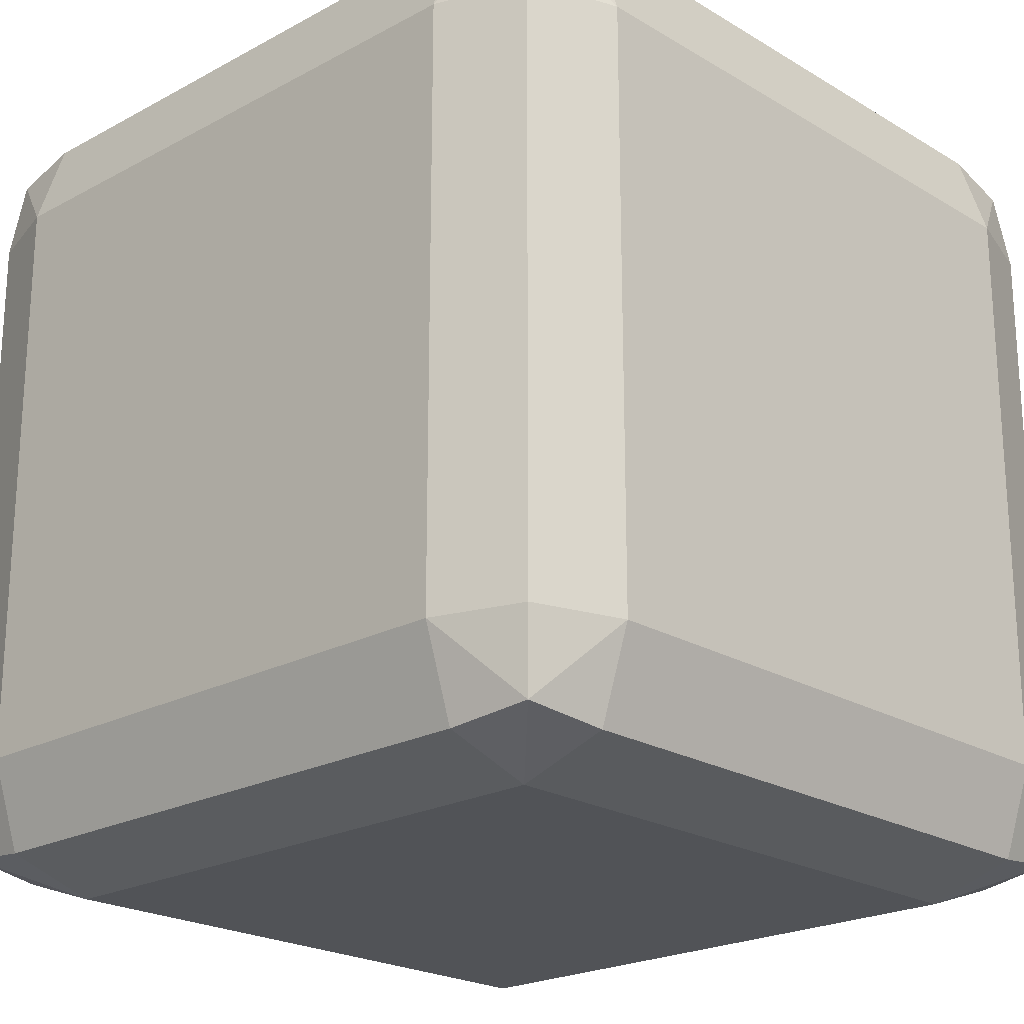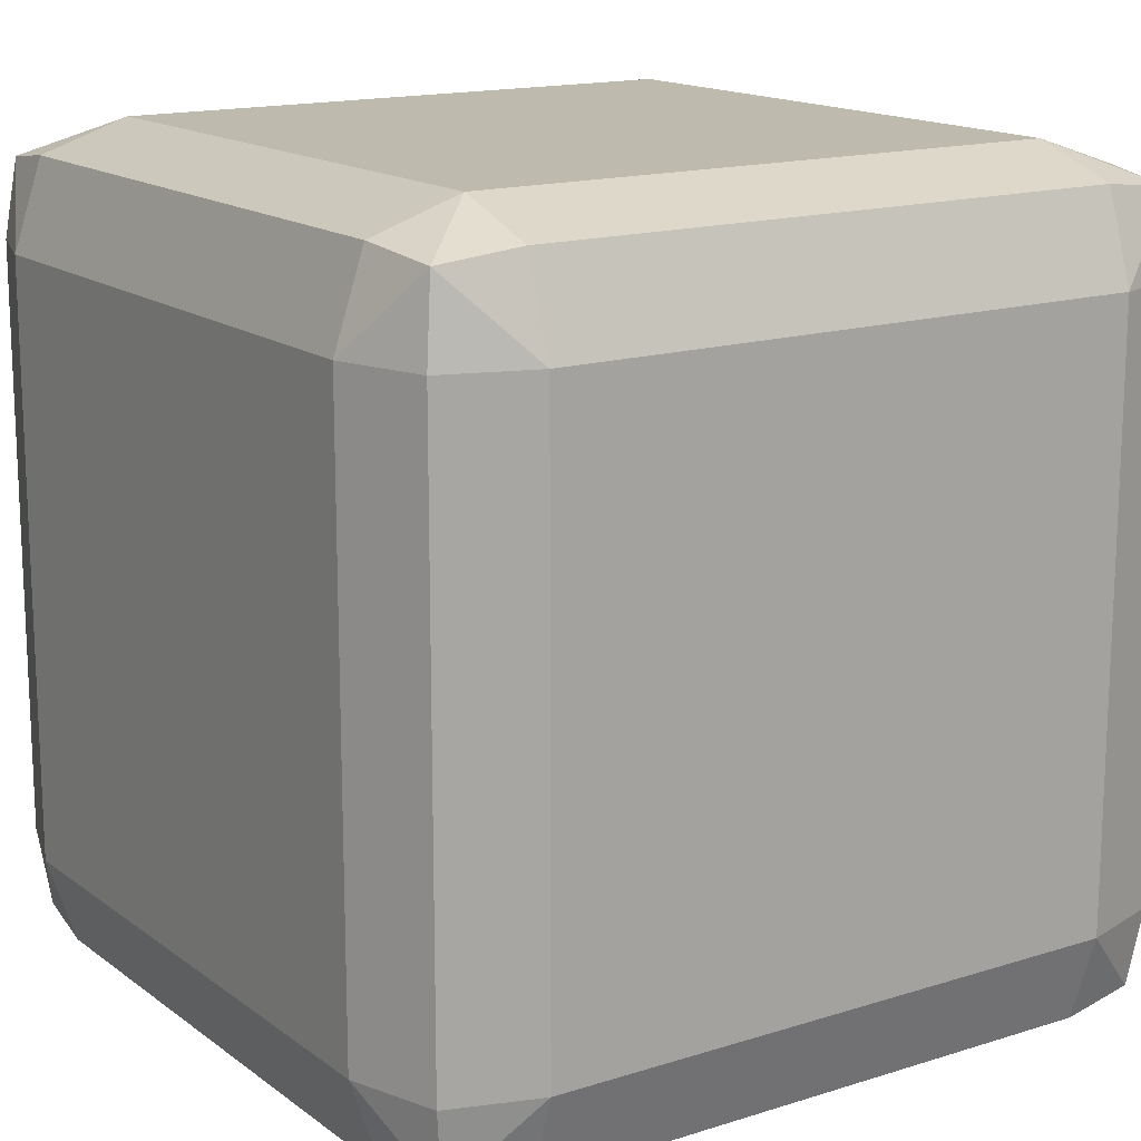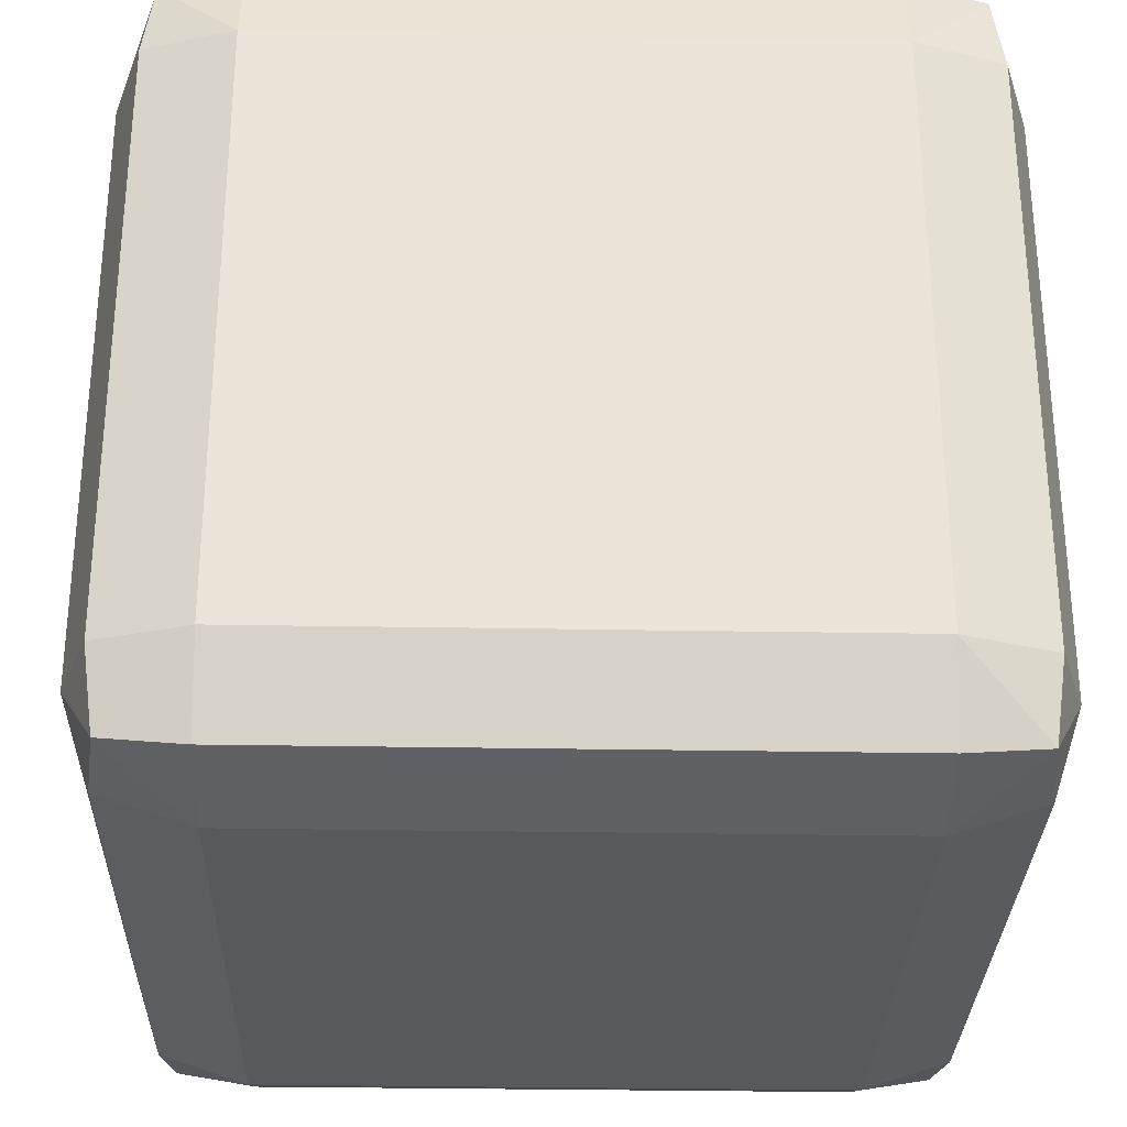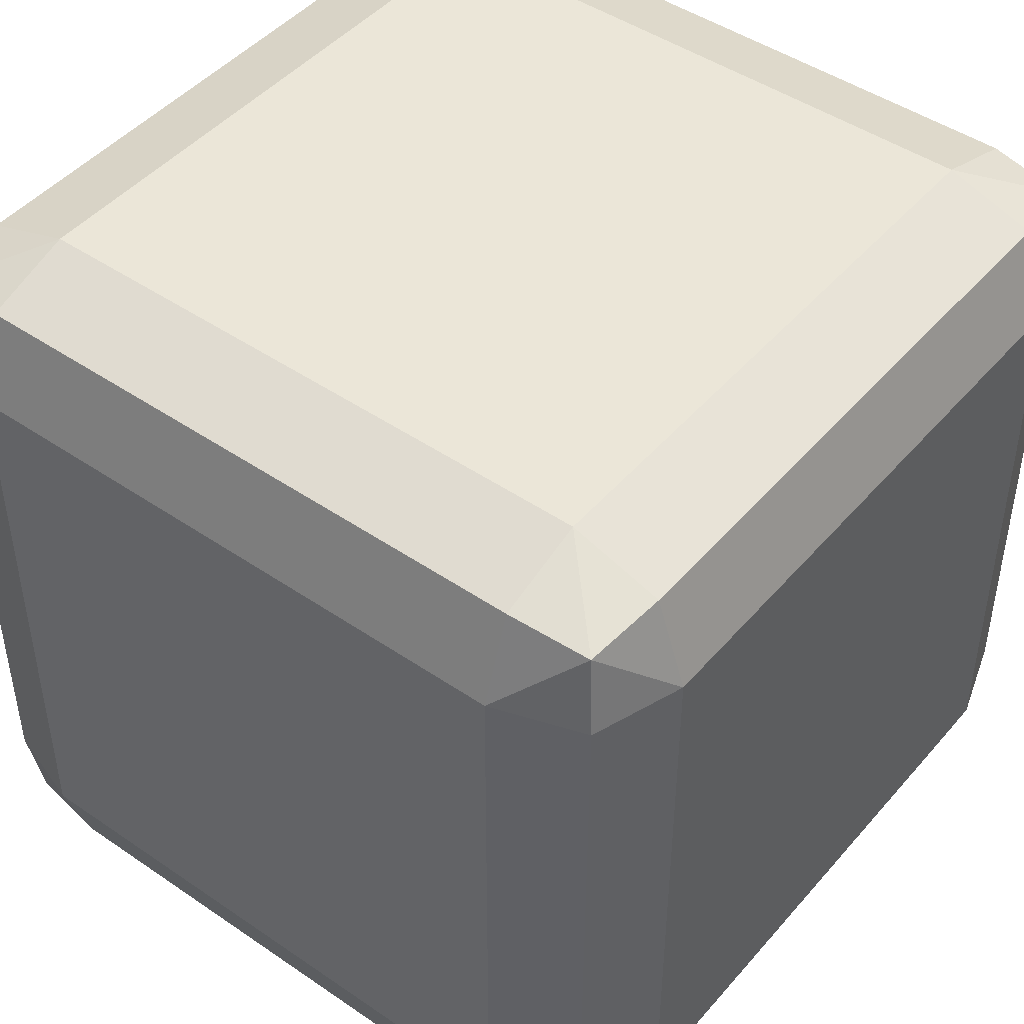
<metadata>
{"format":"obj","ext":"obj","renderer":"f3d","projection":"perspective","resolution":1024,"background":"white","views":[{"elev":-21.8,"azim":-46.4,"up":"+Y"},{"elev":15.4,"azim":-33.8,"up":"+Z"},{"elev":-29.8,"azim":-1.5,"up":"+Z"},{"elev":46.1,"azim":38.1,"up":"+Z"}]}
</metadata>
<code>
o Cube
v -9.049 -9.049 9.049
v -9.286 -7.144 9.286
v -9.286 -4.286 9.286
v -9.286 -1.429 9.286
v -9.286 -9.286 7.144
v -10 -7.144 7.144
v -10 -4.286 7.144
v -10 -1.429 7.144
v -9.286 -9.286 4.286
v -10 -7.144 4.286
v -10 -4.286 4.286
v -10 -1.429 4.286
v -9.286 -9.286 1.429
v -10 -7.144 1.429
v -10 -4.286 1.429
v -10 -1.429 1.429
v -7.144 -9.286 9.286
v -7.144 -7.144 10
v -7.144 -4.286 10
v -7.144 -1.429 10
v -7.144 -10 7.144
v -7.144 -10 4.286
v -7.144 -10 1.429
v -4.286 -9.286 9.286
v -4.286 -7.144 10
v -4.286 -4.286 10
v -4.286 -1.429 10
v -4.286 -10 7.144
v -4.286 -10 4.286
v -4.286 -10 1.429
v -1.429 -9.286 9.286
v -1.429 -7.144 10
v -1.429 -4.286 10
v -1.429 -1.429 10
v -1.429 -10 7.144
v -1.429 -10 4.286
v -1.429 -10 1.429
v -9.286 1.429 9.286
v -9.286 4.286 9.286
v -9.286 7.144 9.286
v -9.049 9.049 9.049
v -10 1.429 7.144
v -10 4.286 7.144
v -10 7.144 7.144
v -9.286 9.286 7.144
v -10 1.429 4.286
v -10 4.286 4.286
v -10 7.144 4.286
v -9.286 9.286 4.286
v -10 1.429 1.429
v -10 4.286 1.429
v -10 7.144 1.429
v -9.286 9.286 1.429
v -7.144 1.429 10
v -7.144 4.286 10
v -7.144 7.144 10
v -7.144 9.286 9.286
v -7.144 10 7.144
v -7.144 10 4.286
v -7.144 10 1.429
v -4.286 1.429 10
v -4.286 4.286 10
v -4.286 7.144 10
v -4.286 9.286 9.286
v -4.286 10 7.144
v -4.286 10 4.286
v -4.286 10 1.429
v -1.429 1.429 10
v -1.429 4.286 10
v -1.429 7.144 10
v -1.429 9.286 9.286
v -1.429 10 7.144
v -1.429 10 4.286
v -1.429 10 1.429
v -9.286 -9.286 -1.429
v -10 -7.144 -1.429
v -10 -4.286 -1.429
v -10 -1.429 -1.429
v -9.286 -9.286 -4.286
v -10 -7.144 -4.286
v -10 -4.286 -4.286
v -10 -1.429 -4.286
v -9.286 -9.286 -7.144
v -10 -7.144 -7.144
v -10 -4.286 -7.144
v -10 -1.429 -7.144
v -9.049 -9.049 -9.049
v -9.286 -7.144 -9.286
v -9.286 -4.286 -9.286
v -9.286 -1.429 -9.286
v -7.144 -10 -1.429
v -7.144 -10 -4.286
v -7.144 -10 -7.144
v -7.144 -9.286 -9.286
v -7.144 -7.144 -10
v -7.144 -4.286 -10
v -7.144 -1.429 -10
v -4.286 -10 -1.429
v -4.286 -10 -4.286
v -4.286 -10 -7.144
v -4.286 -9.286 -9.286
v -4.286 -7.144 -10
v -4.286 -4.286 -10
v -4.286 -1.429 -10
v -1.429 -10 -1.429
v -1.429 -10 -4.286
v -1.429 -10 -7.144
v -1.429 -9.286 -9.286
v -1.429 -7.144 -10
v -1.429 -4.286 -10
v -1.429 -1.429 -10
v -10 1.429 -1.429
v -10 4.286 -1.429
v -10 7.144 -1.429
v -9.286 9.286 -1.429
v -10 1.429 -4.286
v -10 4.286 -4.286
v -10 7.144 -4.286
v -9.286 9.286 -4.286
v -10 1.429 -7.144
v -10 4.286 -7.144
v -10 7.144 -7.144
v -9.286 9.286 -7.144
v -9.286 1.429 -9.286
v -9.286 4.286 -9.286
v -9.286 7.144 -9.286
v -9.049 9.049 -9.049
v -7.144 10 -1.429
v -7.144 10 -4.286
v -7.144 10 -7.144
v -7.144 1.429 -10
v -7.144 4.286 -10
v -7.144 7.144 -10
v -7.144 9.286 -9.286
v -4.286 10 -1.429
v -4.286 10 -4.286
v -4.286 10 -7.144
v -4.286 1.429 -10
v -4.286 4.286 -10
v -4.286 7.144 -10
v -4.286 9.286 -9.286
v -1.429 10 -1.429
v -1.429 10 -4.286
v -1.429 10 -7.144
v -1.429 1.429 -10
v -1.429 4.286 -10
v -1.429 7.144 -10
v -1.429 9.286 -9.286
v 1.429 -9.286 9.286
v 1.429 -7.144 10
v 1.429 -4.286 10
v 1.429 -1.429 10
v 1.429 -10 7.144
v 1.429 -10 4.286
v 1.429 -10 1.429
v 4.286 -9.286 9.286
v 4.286 -7.144 10
v 4.286 -4.286 10
v 4.286 -1.429 10
v 4.286 -10 7.144
v 4.286 -10 4.286
v 4.286 -10 1.429
v 7.144 -9.286 9.286
v 7.144 -7.144 10
v 7.144 -4.286 10
v 7.144 -1.429 10
v 7.144 -10 7.144
v 7.144 -10 4.286
v 7.144 -10 1.429
v 9.049 -9.049 9.049
v 9.286 -7.144 9.286
v 9.286 -4.286 9.286
v 9.286 -1.429 9.286
v 9.286 -9.286 7.144
v 10 -7.144 7.144
v 10 -4.286 7.144
v 10 -1.429 7.144
v 9.286 -9.286 4.286
v 10 -7.144 4.286
v 10 -4.286 4.286
v 10 -1.429 4.286
v 9.286 -9.286 1.429
v 10 -7.144 1.429
v 10 -4.286 1.429
v 10 -1.429 1.429
v 1.429 1.429 10
v 1.429 4.286 10
v 1.429 7.144 10
v 1.429 9.286 9.286
v 1.429 10 7.144
v 1.429 10 4.286
v 1.429 10 1.429
v 4.286 1.429 10
v 4.286 4.286 10
v 4.286 7.144 10
v 4.286 9.286 9.286
v 4.286 10 7.144
v 4.286 10 4.286
v 4.286 10 1.429
v 7.144 1.429 10
v 7.144 4.286 10
v 7.144 7.144 10
v 7.144 9.286 9.286
v 7.144 10 7.144
v 7.144 10 4.286
v 7.144 10 1.429
v 9.286 1.429 9.286
v 9.286 4.286 9.286
v 9.286 7.144 9.286
v 9.049 9.049 9.049
v 10 1.429 7.144
v 10 4.286 7.144
v 10 7.144 7.144
v 9.286 9.286 7.144
v 10 1.429 4.286
v 10 4.286 4.286
v 10 7.144 4.286
v 9.286 9.286 4.286
v 10 1.429 1.429
v 10 4.286 1.429
v 10 7.144 1.429
v 9.286 9.286 1.429
v 1.429 -10 -1.429
v 1.429 -10 -4.286
v 1.429 -10 -7.144
v 1.429 -9.286 -9.286
v 1.429 -7.144 -10
v 1.429 -4.286 -10
v 1.429 -1.429 -10
v 4.286 -10 -1.429
v 4.286 -10 -4.286
v 4.286 -10 -7.144
v 4.286 -9.286 -9.286
v 4.286 -7.144 -10
v 4.286 -4.286 -10
v 4.286 -1.429 -10
v 7.144 -10 -1.429
v 7.144 -10 -4.286
v 7.144 -10 -7.144
v 7.144 -9.286 -9.286
v 7.144 -7.144 -10
v 7.144 -4.286 -10
v 7.144 -1.429 -10
v 9.286 -9.286 -1.429
v 10 -7.144 -1.429
v 10 -4.286 -1.429
v 10 -1.429 -1.429
v 9.286 -9.286 -4.286
v 10 -7.144 -4.286
v 10 -4.286 -4.286
v 10 -1.429 -4.286
v 9.286 -9.286 -7.144
v 10 -7.144 -7.144
v 10 -4.286 -7.144
v 10 -1.429 -7.144
v 9.049 -9.049 -9.049
v 9.286 -7.144 -9.286
v 9.286 -4.286 -9.286
v 9.286 -1.429 -9.286
v 1.429 10 -1.429
v 1.429 10 -4.286
v 1.429 10 -7.144
v 1.429 1.429 -10
v 1.429 4.286 -10
v 1.429 7.144 -10
v 1.429 9.286 -9.286
v 4.286 10 -1.429
v 4.286 10 -4.286
v 4.286 10 -7.144
v 4.286 1.429 -10
v 4.286 4.286 -10
v 4.286 7.144 -10
v 4.286 9.286 -9.286
v 7.144 10 -1.429
v 7.144 10 -4.286
v 7.144 10 -7.144
v 7.144 1.429 -10
v 7.144 4.286 -10
v 7.144 7.144 -10
v 7.144 9.286 -9.286
v 10 1.429 -1.429
v 10 4.286 -1.429
v 10 7.144 -1.429
v 9.286 9.286 -1.429
v 10 1.429 -4.286
v 10 4.286 -4.286
v 10 7.144 -4.286
v 9.286 9.286 -4.286
v 10 1.429 -7.144
v 10 4.286 -7.144
v 10 7.144 -7.144
v 9.286 9.286 -7.144
v 9.286 1.429 -9.286
v 9.286 4.286 -9.286
v 9.286 7.144 -9.286
v 9.049 9.049 -9.049
f 6 1 2
f 6 3 7
f 7 4 8
f 9 6 10
f 10 7 11
f 11 8 12
f 13 10 14
f 14 11 15
f 15 12 16
f 18 1 17
f 3 18 19
f 4 19 20
f 21 1 5
f 22 5 9
f 23 9 13
f 18 24 25
f 19 25 26
f 20 26 27
f 28 17 21
f 29 21 22
f 30 22 23
f 25 31 32
f 26 32 33
f 27 33 34
f 35 24 28
f 36 28 29
f 37 29 30
f 8 38 42
f 42 39 43
f 43 40 44
f 44 41 45
f 12 42 46
f 46 43 47
f 47 44 48
f 48 45 49
f 16 46 50
f 50 47 51
f 51 48 52
f 52 49 53
f 38 20 54
f 39 54 55
f 40 55 56
f 41 56 57
f 58 41 57
f 49 58 59
f 53 59 60
f 54 27 61
f 55 61 62
f 56 62 63
f 57 63 64
f 58 64 65
f 59 65 66
f 60 66 67
f 61 34 68
f 62 68 69
f 63 69 70
f 64 70 71
f 65 71 72
f 66 72 73
f 67 73 74
f 75 14 76
f 76 15 77
f 77 16 78
f 79 76 80
f 80 77 81
f 81 78 82
f 83 80 84
f 84 81 85
f 85 82 86
f 87 84 88
f 88 85 89
f 89 86 90
f 91 13 75
f 92 75 79
f 93 79 83
f 87 93 83
f 95 87 88
f 96 88 89
f 97 89 90
f 98 23 91
f 99 91 92
f 100 92 93
f 101 93 94
f 102 94 95
f 103 95 96
f 104 96 97
f 105 30 98
f 106 98 99
f 107 99 100
f 108 100 101
f 109 101 102
f 110 102 103
f 111 103 104
f 78 50 112
f 112 51 113
f 113 52 114
f 114 53 115
f 82 112 116
f 116 113 117
f 117 114 118
f 118 115 119
f 86 116 120
f 120 117 121
f 121 118 122
f 122 119 123
f 90 120 124
f 124 121 125
f 125 122 126
f 127 122 123
f 115 60 128
f 119 128 129
f 123 129 130
f 131 90 124
f 132 124 125
f 133 125 126
f 127 133 126
f 127 130 134
f 128 67 135
f 129 135 136
f 130 136 137
f 138 97 131
f 139 131 132
f 140 132 133
f 141 133 134
f 134 137 141
f 135 74 142
f 136 142 143
f 137 143 144
f 145 104 138
f 146 138 139
f 147 139 140
f 148 140 141
f 141 144 148
f 32 149 150
f 33 150 151
f 34 151 152
f 153 31 35
f 154 35 36
f 155 36 37
f 150 156 157
f 151 157 158
f 152 158 159
f 160 149 153
f 161 153 154
f 162 154 155
f 157 163 164
f 158 164 165
f 159 165 166
f 167 156 160
f 168 160 161
f 169 161 162
f 164 170 171
f 165 171 172
f 166 172 173
f 167 170 163
f 175 170 174
f 176 171 175
f 177 172 176
f 178 167 168
f 179 174 178
f 180 175 179
f 181 176 180
f 182 168 169
f 183 178 182
f 184 179 183
f 185 180 184
f 68 152 186
f 69 186 187
f 70 187 188
f 71 188 189
f 72 189 190
f 73 190 191
f 74 191 192
f 186 159 193
f 187 193 194
f 188 194 195
f 189 195 196
f 190 196 197
f 191 197 198
f 192 198 199
f 193 166 200
f 194 200 201
f 195 201 202
f 196 202 203
f 197 203 204
f 198 204 205
f 199 205 206
f 200 173 207
f 201 207 208
f 202 208 209
f 210 202 209
f 211 173 177
f 212 207 211
f 213 208 212
f 213 210 209
f 204 210 214
f 215 177 181
f 216 211 215
f 217 212 216
f 218 213 217
f 205 214 218
f 219 181 185
f 220 215 219
f 221 216 220
f 222 217 221
f 206 218 222
f 223 37 105
f 224 105 106
f 225 106 107
f 226 107 108
f 227 108 109
f 228 109 110
f 229 110 111
f 230 155 223
f 231 223 224
f 232 224 225
f 233 225 226
f 234 226 227
f 235 227 228
f 236 228 229
f 237 162 230
f 238 230 231
f 239 231 232
f 240 232 233
f 241 233 234
f 242 234 235
f 243 235 236
f 244 169 237
f 245 182 244
f 246 183 245
f 247 184 246
f 248 237 238
f 249 244 248
f 250 245 249
f 251 246 250
f 252 238 239
f 253 248 252
f 254 249 253
f 255 250 254
f 256 239 240
f 256 253 252
f 241 256 240
f 258 253 257
f 258 241 242
f 259 254 258
f 259 242 243
f 142 192 260
f 143 260 261
f 144 261 262
f 263 111 145
f 264 145 146
f 265 146 147
f 266 147 148
f 148 262 266
f 260 199 267
f 261 267 268
f 262 268 269
f 270 229 263
f 271 263 264
f 272 264 265
f 273 265 266
f 266 269 273
f 267 206 274
f 268 274 275
f 269 275 276
f 277 236 270
f 278 270 271
f 279 271 272
f 280 272 273
f 273 276 280
f 281 185 247
f 282 219 281
f 283 220 282
f 284 221 283
f 274 222 284
f 285 247 251
f 286 281 285
f 287 282 286
f 288 283 287
f 275 284 288
f 289 251 255
f 290 285 289
f 291 286 290
f 292 287 291
f 276 288 292
f 293 255 259
f 293 243 277
f 294 289 293
f 294 277 278
f 295 290 294
f 295 278 279
f 296 291 295
f 296 279 280
f 296 276 292
f 6 5 1
f 6 2 3
f 7 3 4
f 9 5 6
f 10 6 7
f 11 7 8
f 13 9 10
f 14 10 11
f 15 11 12
f 18 2 1
f 3 2 18
f 4 3 19
f 21 17 1
f 22 21 5
f 23 22 9
f 18 17 24
f 19 18 25
f 20 19 26
f 28 24 17
f 29 28 21
f 30 29 22
f 25 24 31
f 26 25 32
f 27 26 33
f 35 31 24
f 36 35 28
f 37 36 29
f 8 4 38
f 42 38 39
f 43 39 40
f 44 40 41
f 12 8 42
f 46 42 43
f 47 43 44
f 48 44 45
f 16 12 46
f 50 46 47
f 51 47 48
f 52 48 49
f 38 4 20
f 39 38 54
f 40 39 55
f 41 40 56
f 58 45 41
f 49 45 58
f 53 49 59
f 54 20 27
f 55 54 61
f 56 55 62
f 57 56 63
f 58 57 64
f 59 58 65
f 60 59 66
f 61 27 34
f 62 61 68
f 63 62 69
f 64 63 70
f 65 64 71
f 66 65 72
f 67 66 73
f 75 13 14
f 76 14 15
f 77 15 16
f 79 75 76
f 80 76 77
f 81 77 78
f 83 79 80
f 84 80 81
f 85 81 82
f 87 83 84
f 88 84 85
f 89 85 86
f 91 23 13
f 92 91 75
f 93 92 79
f 87 94 93
f 95 94 87
f 96 95 88
f 97 96 89
f 98 30 23
f 99 98 91
f 100 99 92
f 101 100 93
f 102 101 94
f 103 102 95
f 104 103 96
f 105 37 30
f 106 105 98
f 107 106 99
f 108 107 100
f 109 108 101
f 110 109 102
f 111 110 103
f 78 16 50
f 112 50 51
f 113 51 52
f 114 52 53
f 82 78 112
f 116 112 113
f 117 113 114
f 118 114 115
f 86 82 116
f 120 116 117
f 121 117 118
f 122 118 119
f 90 86 120
f 124 120 121
f 125 121 122
f 127 126 122
f 115 53 60
f 119 115 128
f 123 119 129
f 131 97 90
f 132 131 124
f 133 132 125
f 127 134 133
f 127 123 130
f 128 60 67
f 129 128 135
f 130 129 136
f 138 104 97
f 139 138 131
f 140 139 132
f 141 140 133
f 134 130 137
f 135 67 74
f 136 135 142
f 137 136 143
f 145 111 104
f 146 145 138
f 147 146 139
f 148 147 140
f 141 137 144
f 32 31 149
f 33 32 150
f 34 33 151
f 153 149 31
f 154 153 35
f 155 154 36
f 150 149 156
f 151 150 157
f 152 151 158
f 160 156 149
f 161 160 153
f 162 161 154
f 157 156 163
f 158 157 164
f 159 158 165
f 167 163 156
f 168 167 160
f 169 168 161
f 164 163 170
f 165 164 171
f 166 165 172
f 167 174 170
f 175 171 170
f 176 172 171
f 177 173 172
f 178 174 167
f 179 175 174
f 180 176 175
f 181 177 176
f 182 178 168
f 183 179 178
f 184 180 179
f 185 181 180
f 68 34 152
f 69 68 186
f 70 69 187
f 71 70 188
f 72 71 189
f 73 72 190
f 74 73 191
f 186 152 159
f 187 186 193
f 188 187 194
f 189 188 195
f 190 189 196
f 191 190 197
f 192 191 198
f 193 159 166
f 194 193 200
f 195 194 201
f 196 195 202
f 197 196 203
f 198 197 204
f 199 198 205
f 200 166 173
f 201 200 207
f 202 201 208
f 210 203 202
f 211 207 173
f 212 208 207
f 213 209 208
f 213 214 210
f 204 203 210
f 215 211 177
f 216 212 211
f 217 213 212
f 218 214 213
f 205 204 214
f 219 215 181
f 220 216 215
f 221 217 216
f 222 218 217
f 206 205 218
f 223 155 37
f 224 223 105
f 225 224 106
f 226 225 107
f 227 226 108
f 228 227 109
f 229 228 110
f 230 162 155
f 231 230 223
f 232 231 224
f 233 232 225
f 234 233 226
f 235 234 227
f 236 235 228
f 237 169 162
f 238 237 230
f 239 238 231
f 240 239 232
f 241 240 233
f 242 241 234
f 243 242 235
f 244 182 169
f 245 183 182
f 246 184 183
f 247 185 184
f 248 244 237
f 249 245 244
f 250 246 245
f 251 247 246
f 252 248 238
f 253 249 248
f 254 250 249
f 255 251 250
f 256 252 239
f 256 257 253
f 241 257 256
f 258 254 253
f 258 257 241
f 259 255 254
f 259 258 242
f 142 74 192
f 143 142 260
f 144 143 261
f 263 229 111
f 264 263 145
f 265 264 146
f 266 265 147
f 148 144 262
f 260 192 199
f 261 260 267
f 262 261 268
f 270 236 229
f 271 270 263
f 272 271 264
f 273 272 265
f 266 262 269
f 267 199 206
f 268 267 274
f 269 268 275
f 277 243 236
f 278 277 270
f 279 278 271
f 280 279 272
f 273 269 276
f 281 219 185
f 282 220 219
f 283 221 220
f 284 222 221
f 274 206 222
f 285 281 247
f 286 282 281
f 287 283 282
f 288 284 283
f 275 274 284
f 289 285 251
f 290 286 285
f 291 287 286
f 292 288 287
f 276 275 288
f 293 289 255
f 293 259 243
f 294 290 289
f 294 293 277
f 295 291 290
f 295 294 278
f 296 292 291
f 296 295 279
f 296 280 276

</code>
